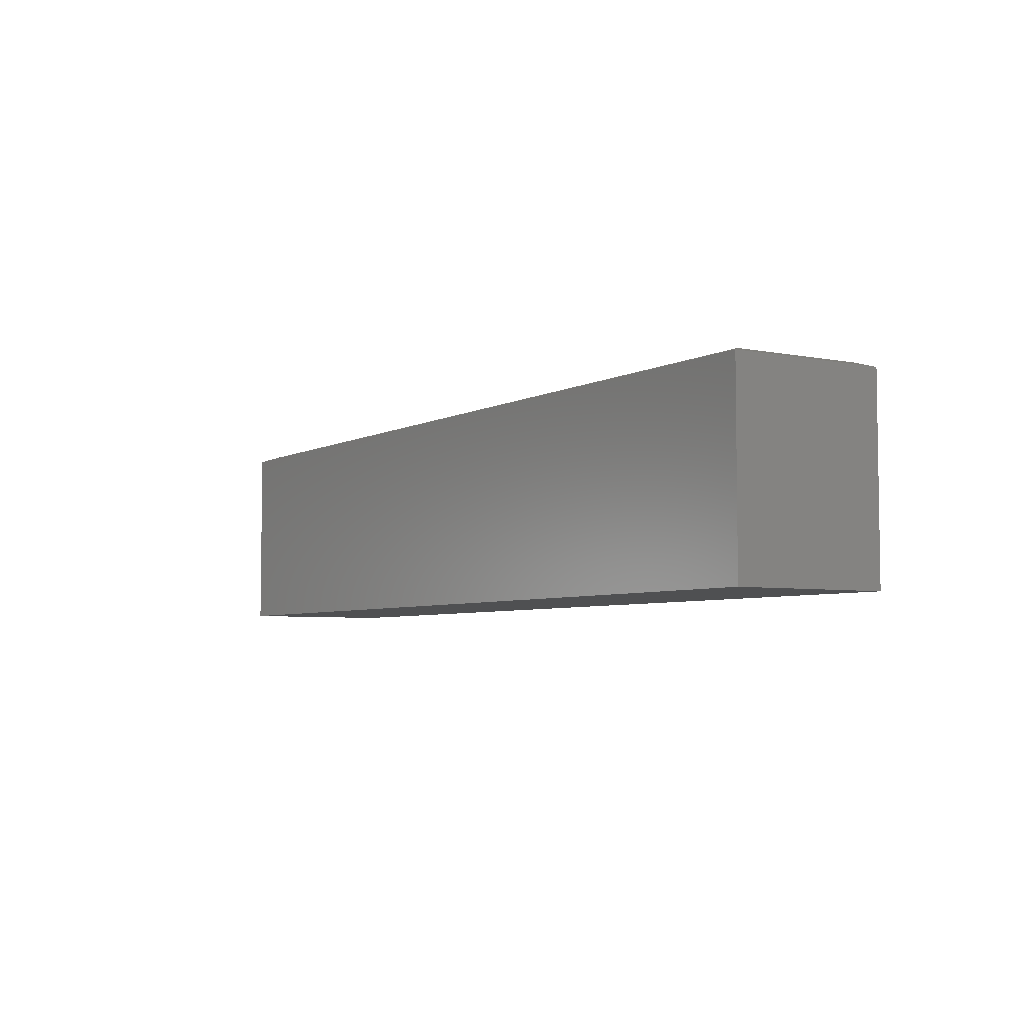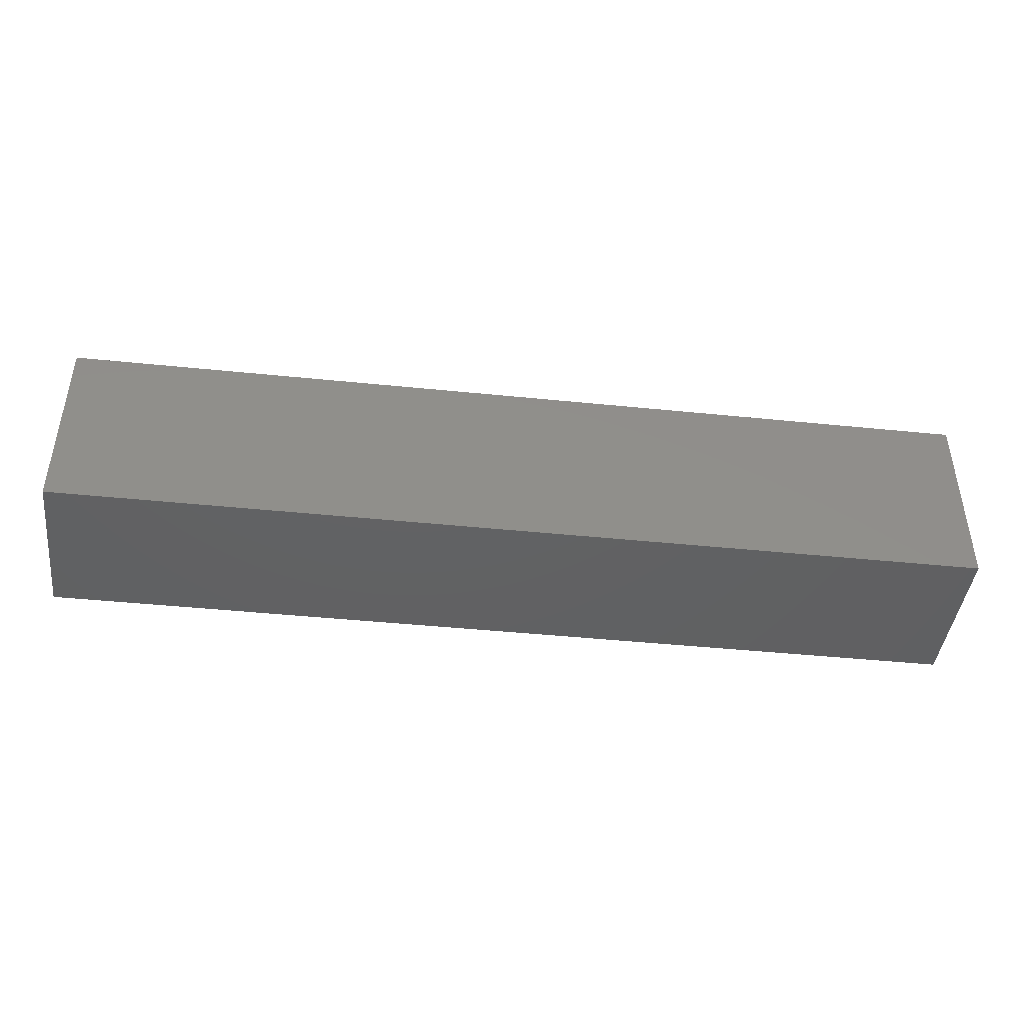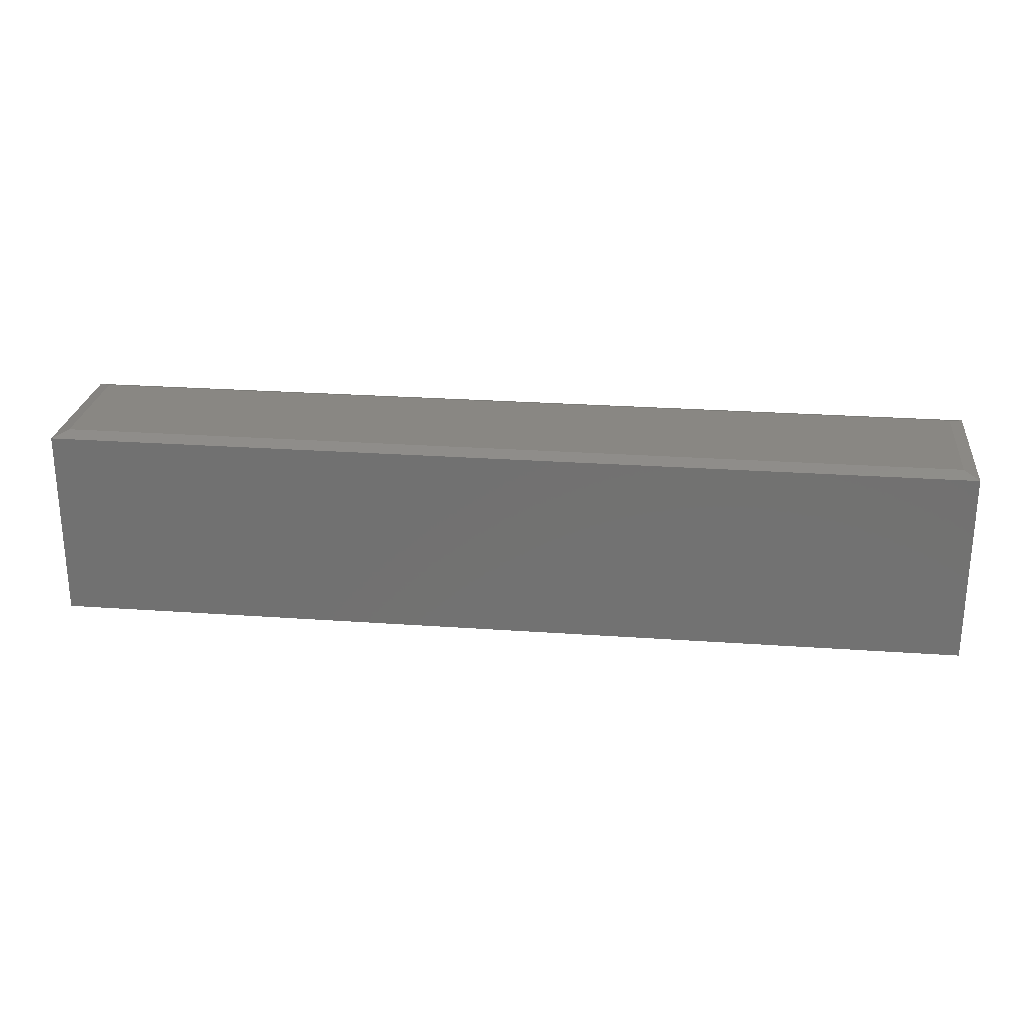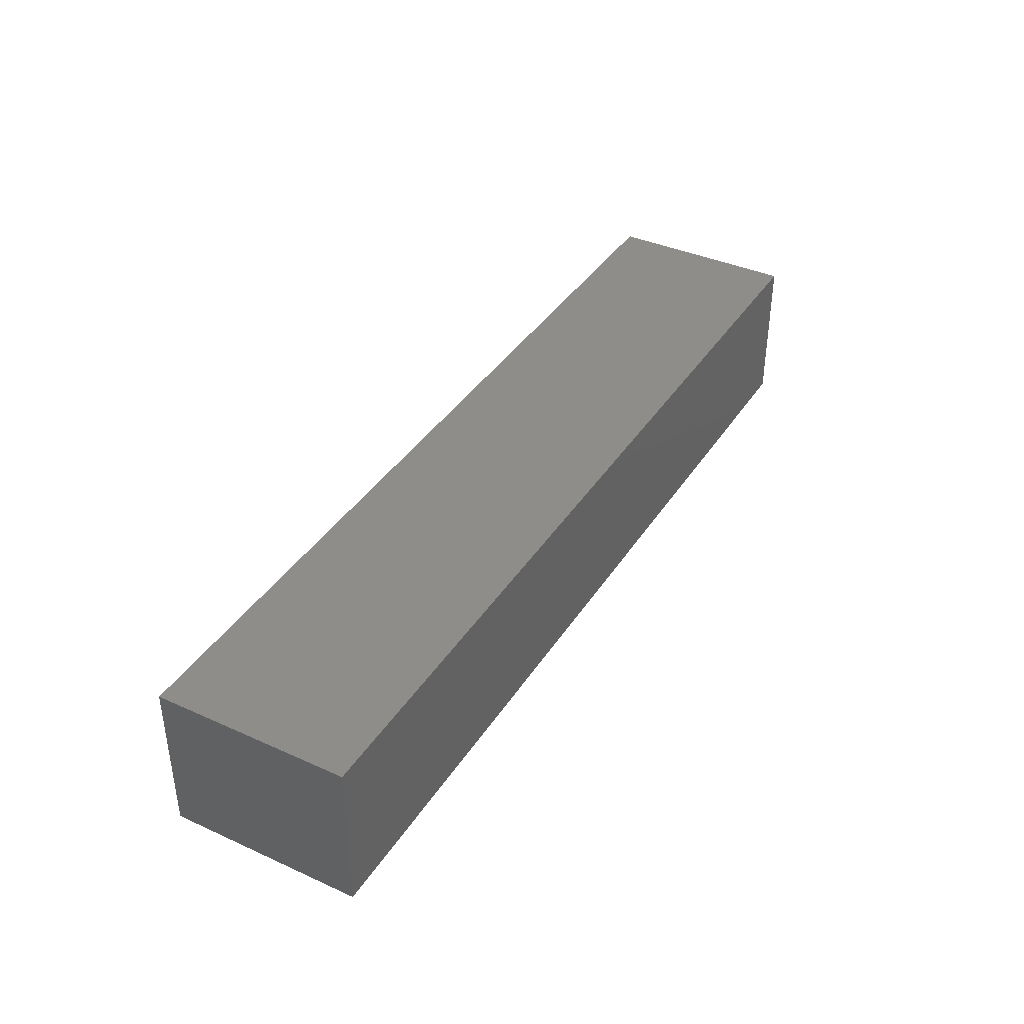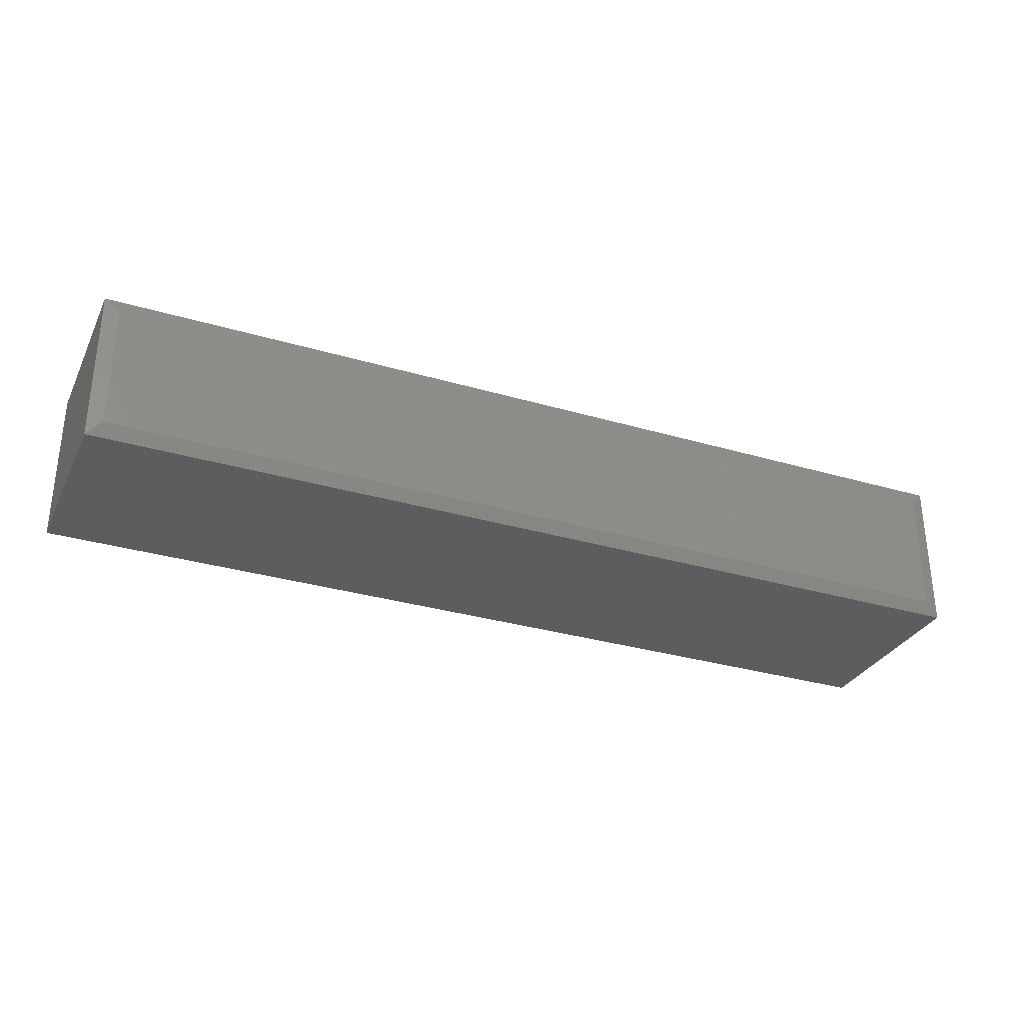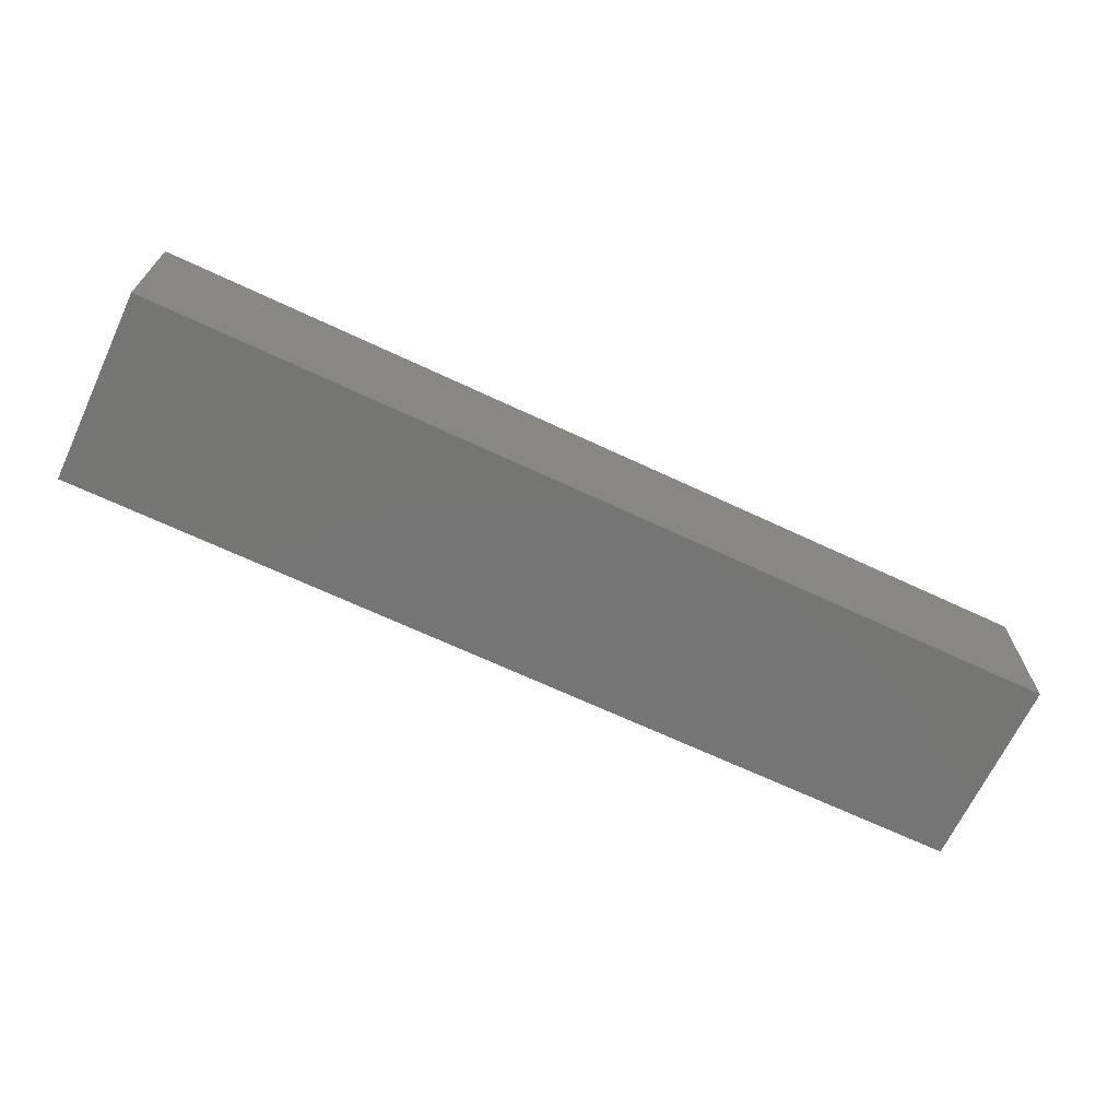
<metadata>
{"format":"stl","ext":"stl","renderer":"f3d","projection":"perspective","resolution":1024,"background":"white","views":[{"elev":-5.1,"azim":57.7,"up":"+Z"},{"elev":-43.4,"azim":173.1,"up":"+Z"},{"elev":25.1,"azim":-173.4,"up":"+Z"},{"elev":38.7,"azim":119.5,"up":"+Y"},{"elev":-31.1,"azim":-22.9,"up":"+Y"},{"elev":-67.5,"azim":154.8,"up":"+Y"}]}
</metadata>
<code>
# stl→obj: 12 verts, 20 faces
v -0.7266 -0.1016 0
v 0.7266 -0.1016 0
v -0.7266 0.1042 0
v 0.7266 0.1042 0
v -0.75 0.1276 -0.007812
v -0.75 0.1276 -0.3203
v -0.75 -0.125 -0.007812
v -0.75 -0.125 -0.3203
v 0.75 0.1276 -0.3203
v 0.75 0.1276 -0.007812
v 0.75 -0.125 -0.007812
v 0.75 -0.125 -0.3203
f 1 2 3
f 3 2 4
f 5 6 7
f 7 6 8
f 9 6 10
f 10 6 5
f 11 12 10
f 10 12 9
f 8 12 7
f 7 12 11
f 5 3 10
f 10 3 4
f 10 4 11
f 11 4 2
f 11 2 7
f 7 2 1
f 7 1 5
f 5 1 3
f 8 6 12
f 12 6 9

</code>
